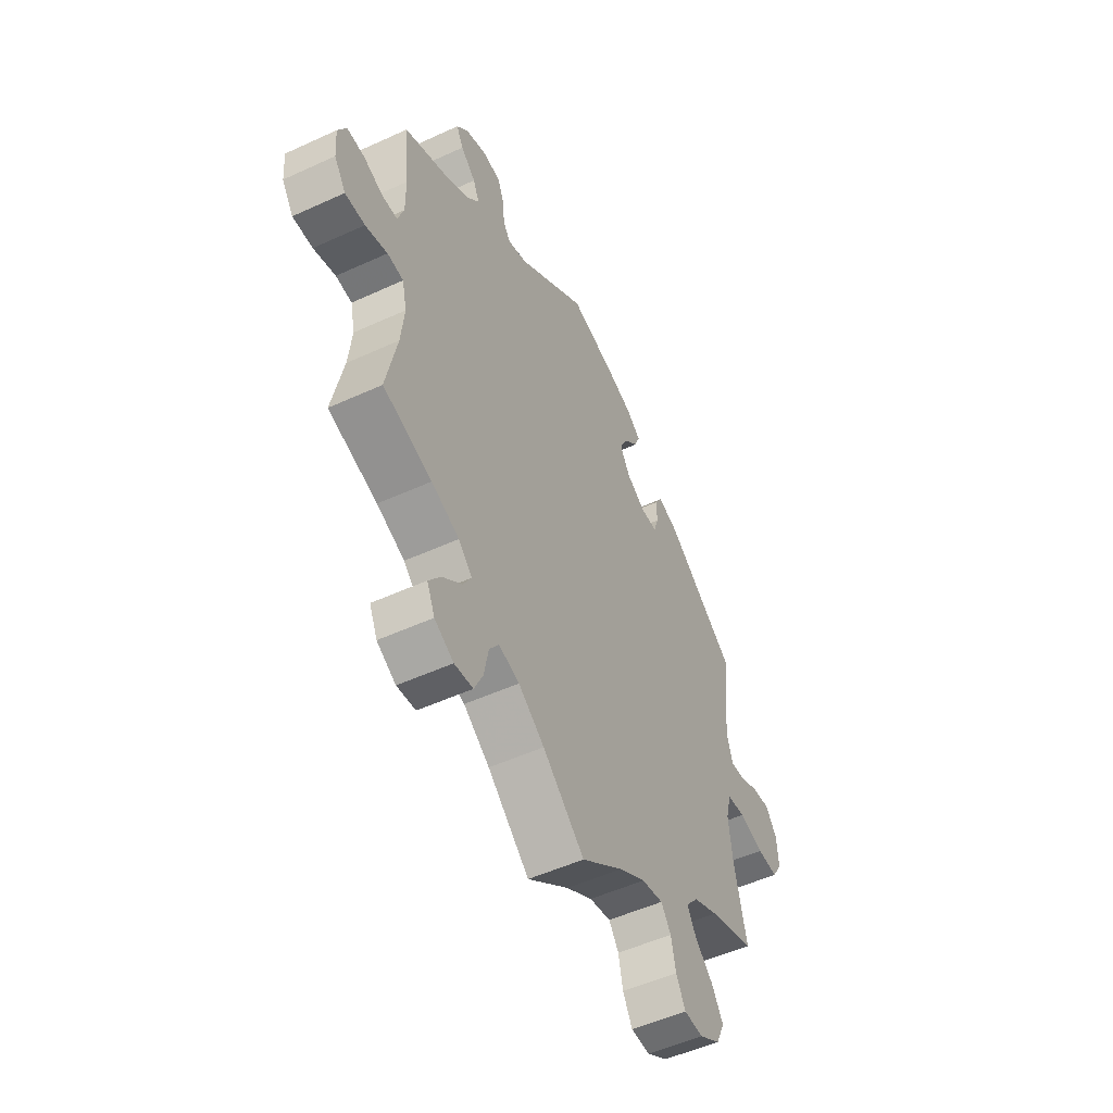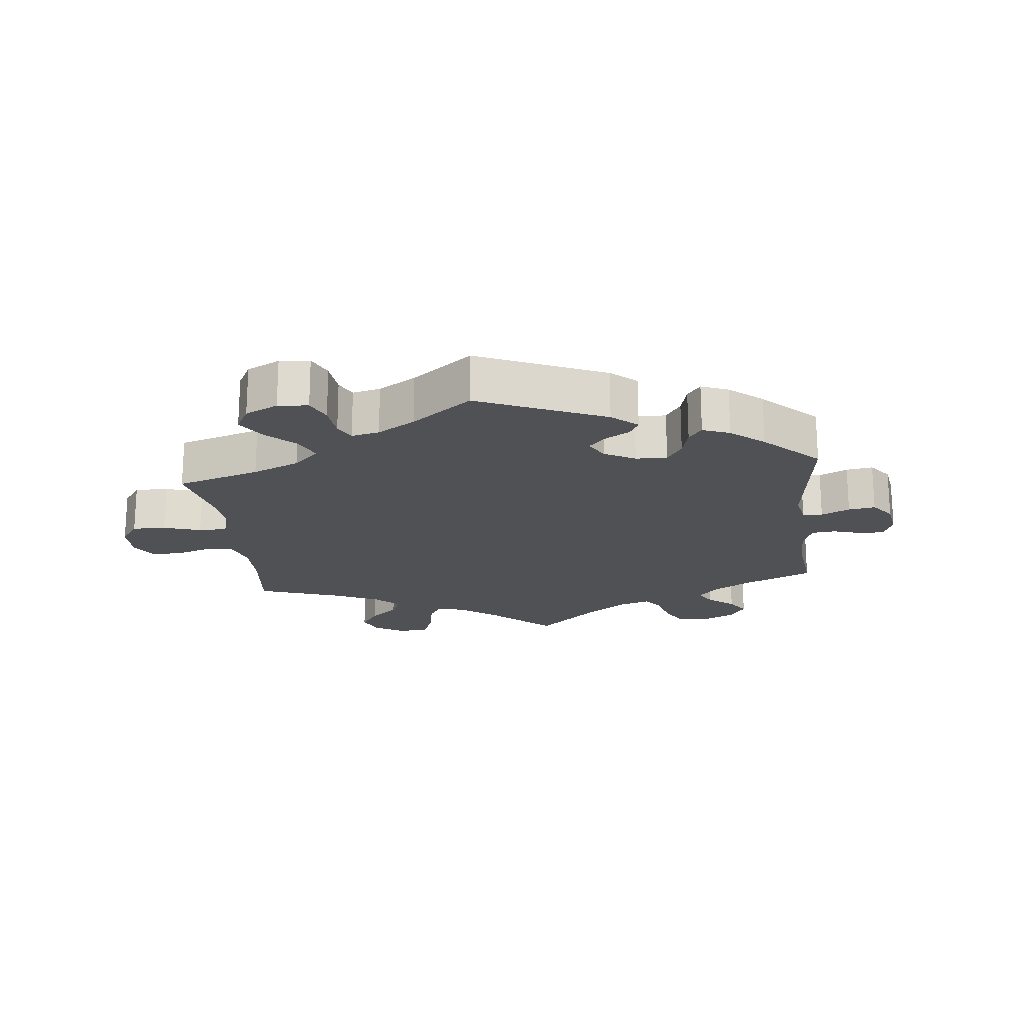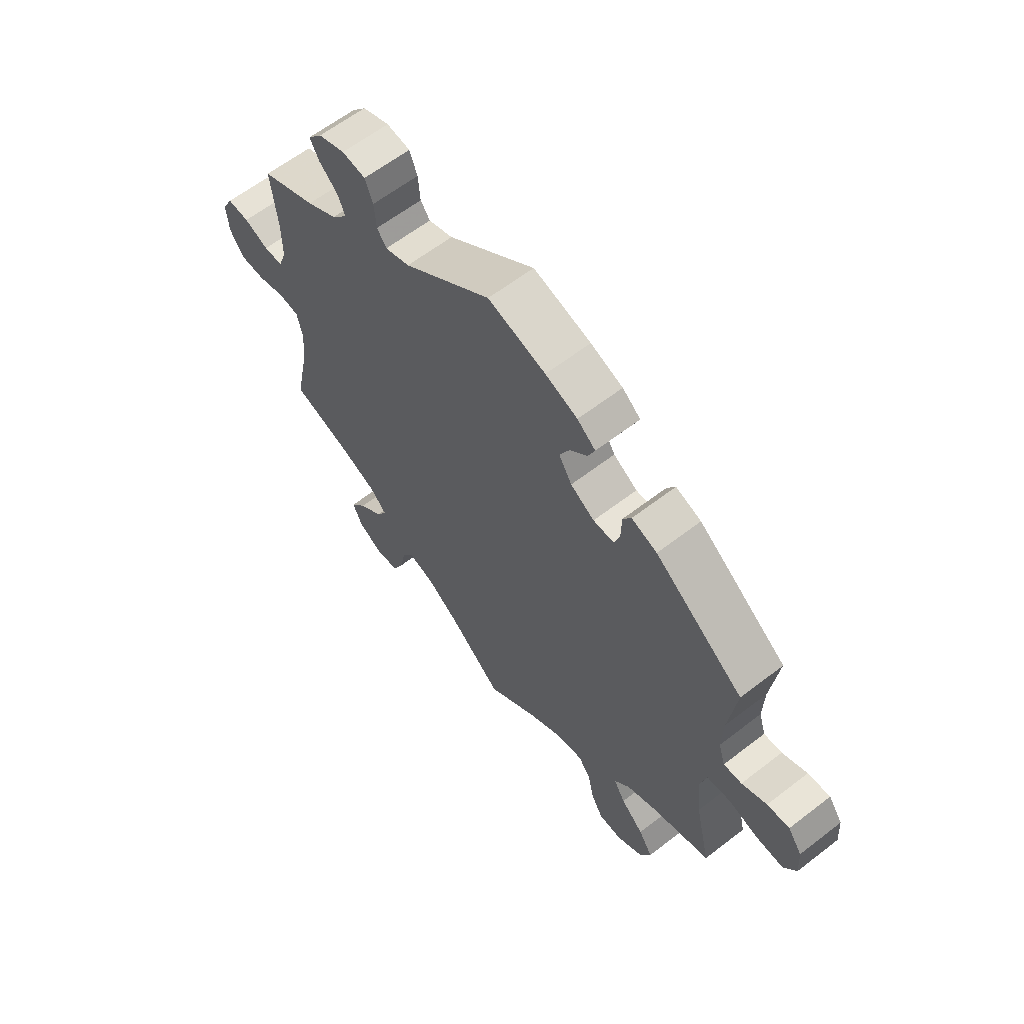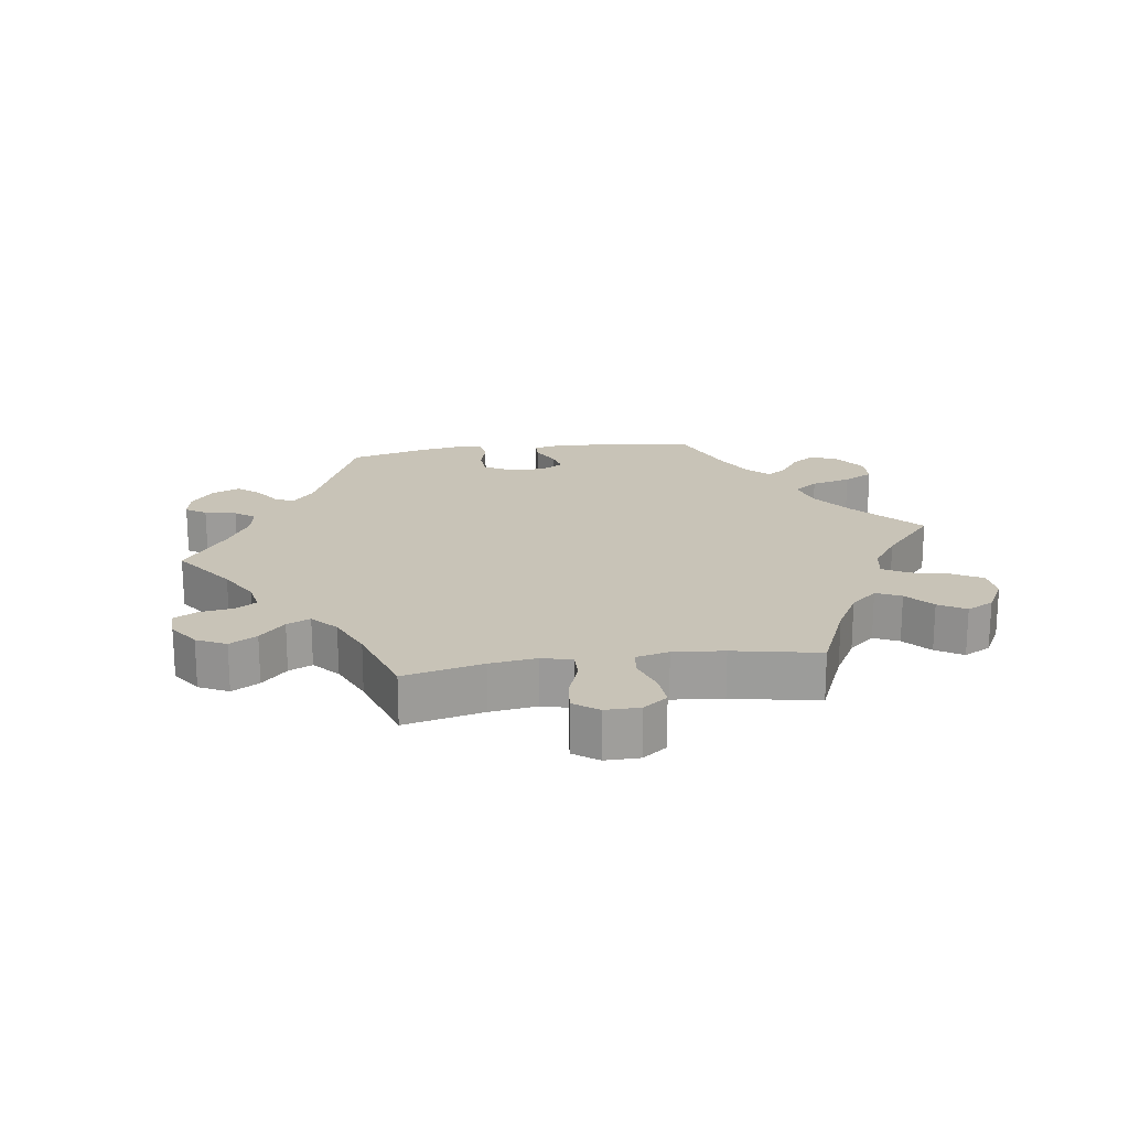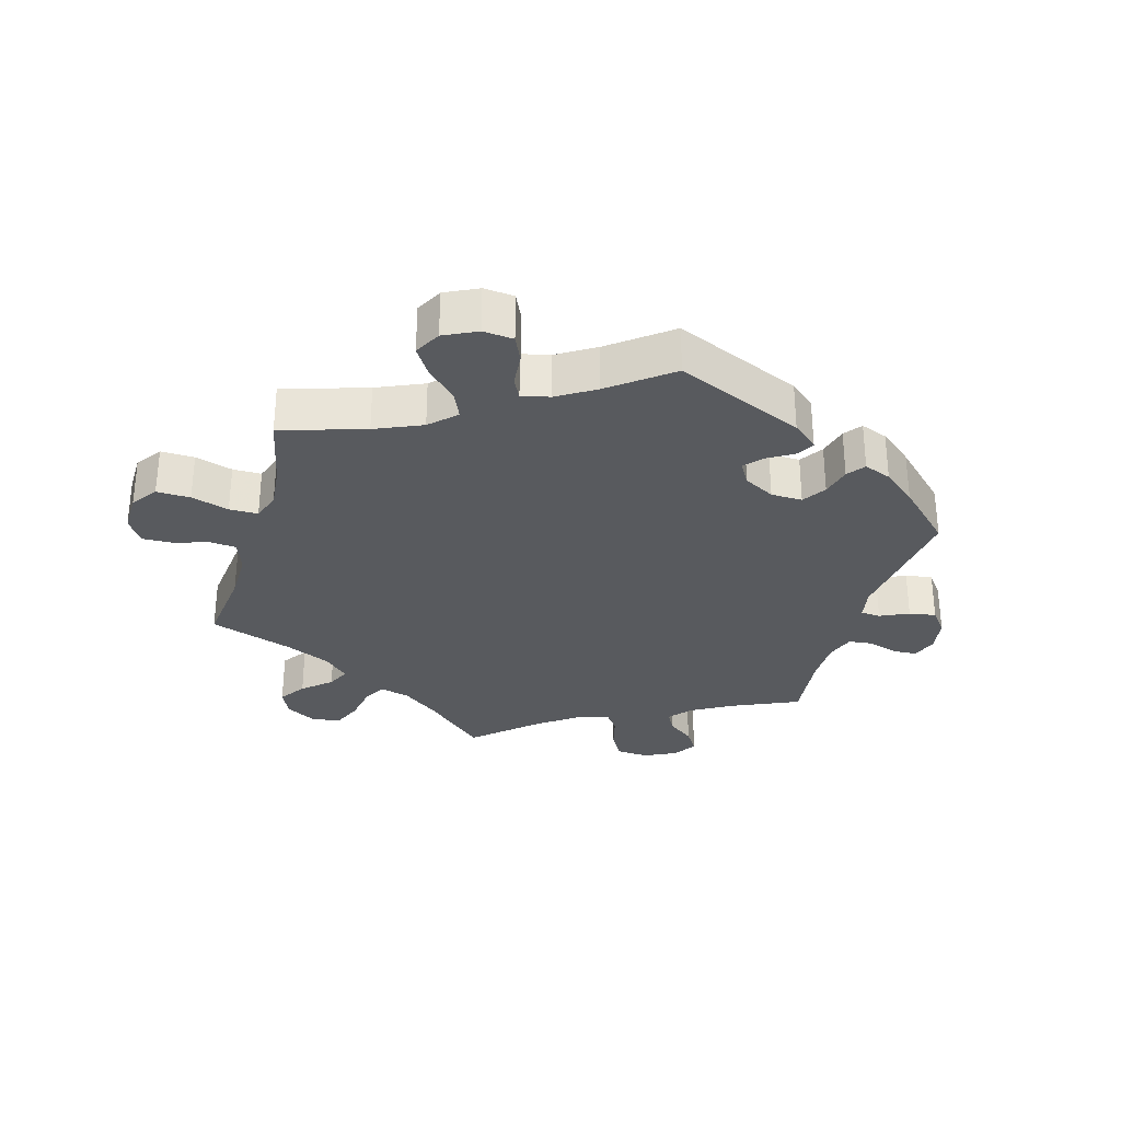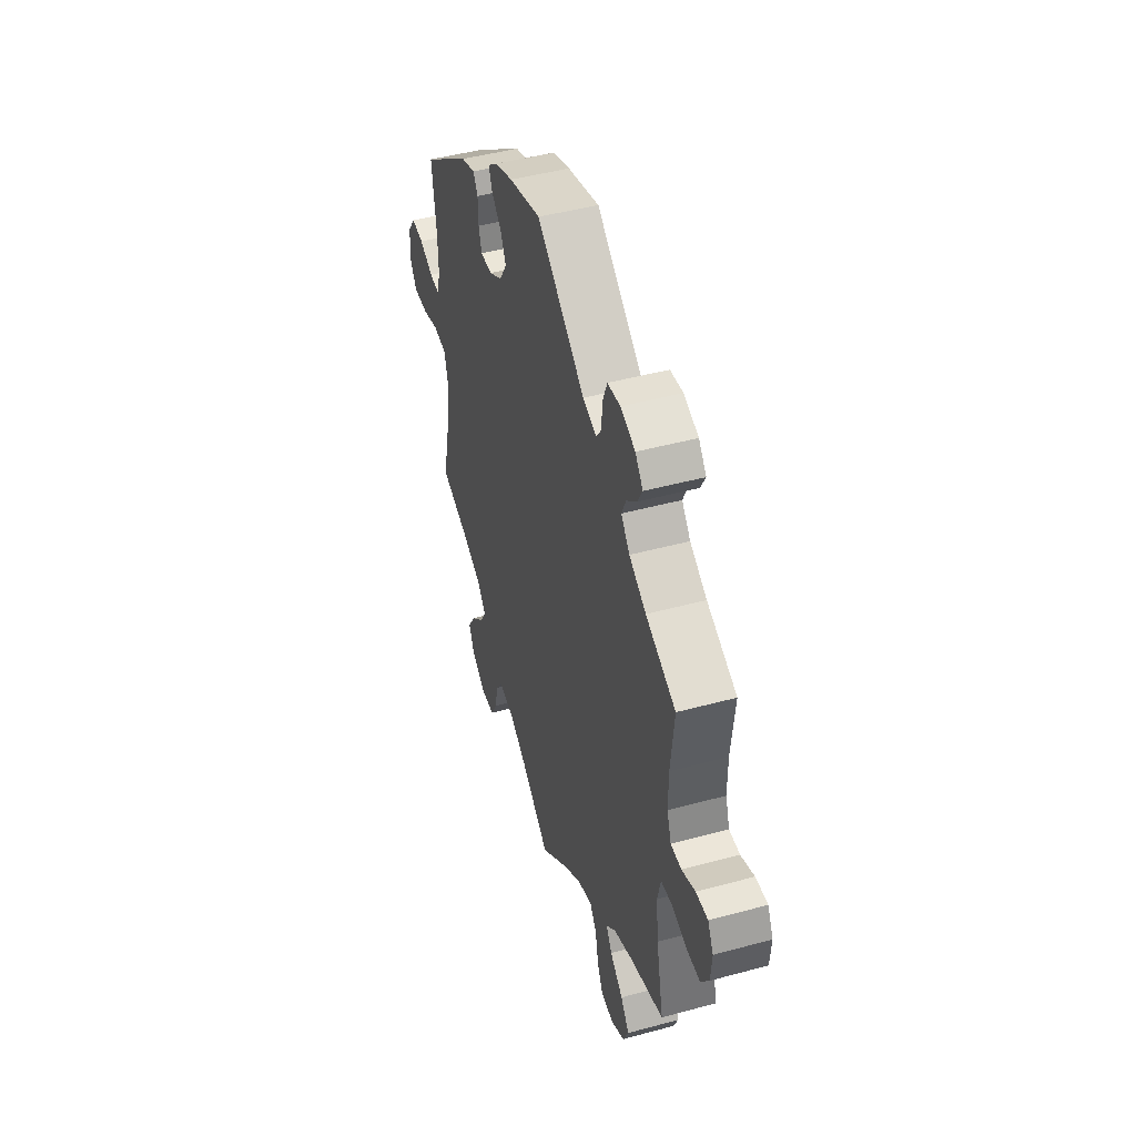
<metadata>
{"format":"obj","ext":"obj","renderer":"f3d","projection":"perspective","resolution":1024,"background":"white","views":[{"elev":-51.8,"azim":116.4,"up":"+Z"},{"elev":-19.5,"azim":-53.7,"up":"+Y"},{"elev":61.9,"azim":-128.1,"up":"+Z"},{"elev":19.6,"azim":141.8,"up":"+Y"},{"elev":-30.6,"azim":-75.9,"up":"+Y"},{"elev":46.5,"azim":72.8,"up":"+Z"}]}
</metadata>
<code>
v 0.168 0.07 0.452
v 0.215 0.07 0.436
v 0.233 0.07 0.461
v 0.237 0.07 0.509
v 0.252 0.07 0.548
v 0.297 0.07 0.554
v 0.348 0.07 0.535
v 0.375 0.07 0.503
v 0.358 0.07 0.471
v 0.322 0.07 0.438
v 0.307 0.07 0.404
v 0.337 0.07 0.369
v 0.396 0.07 0.335
v 0.501 0.07 0.289
v 0.489 0.07 0.175
v 0.489 0.07 0.106
v 0.504 0.07 0.063
v 0.541 0.07 0.062
v 0.588 0.07 0.081
v 0.63 0.07 0.083
v 0.65 0.07 0.045
v 0.646 0.07 -0.01
v 0.618 0.07 -0.051
v 0.57 0.07 -0.051
v 0.517 0.07 -0.036
v 0.478 0.07 -0.04
v 0.467 0.07 -0.09
v 0.475 0.07 -0.165
v 0.501 0.07 -0.289
v 0.383 0.07 -0.326
v 0.316 0.07 -0.354
v 0.283 0.07 -0.387
v 0.303 0.07 -0.421
v 0.349 0.07 -0.459
v 0.379 0.07 -0.499
v 0.36 0.07 -0.541
v 0.314 0.07 -0.567
v 0.269 0.07 -0.562
v 0.248 0.07 -0.518
v 0.237 0.07 -0.462
v 0.214 0.07 -0.43
v 0.164 0.07 -0.445
v 0.101 0.07 -0.49
v 0 0.07 -0.578
v -0.101 0.07 -0.503
v -0.165 0.07 -0.465
v -0.217 0.07 -0.455
v -0.241 0.07 -0.489
v -0.252 0.07 -0.542
v -0.275 0.07 -0.584
v -0.321 0.07 -0.586
v -0.372 0.07 -0.555
v -0.392 0.07 -0.511
v -0.365 0.07 -0.467
v -0.321 0.07 -0.426
v -0.299 0.07 -0.388
v -0.329 0.07 -0.353
v -0.39 0.07 -0.325
v -0.5 0.07 -0.289
v -0.47 0.07 -0.158
v -0.461 0.07 -0.08
v -0.474 0.07 -0.028
v -0.519 0.07 -0.023
v -0.579 0.07 -0.04
v -0.63 0.07 -0.042
v -0.654 0.07 -0.003
v -0.65 0.07 0.053
v -0.623 0.07 0.091
v -0.58 0.07 0.087
v -0.532 0.07 0.065
v -0.497 0.07 0.063
v -0.484 0.07 0.105
v -0.486 0.07 0.173
v -0.501 0.07 0.288
v -0.33 0.07 0.415
v -0.281 0.07 0.432
v -0.265 0.07 0.406
v -0.264 0.07 0.36
v -0.253 0.07 0.325
v -0.213 0.07 0.325
v -0.167 0.07 0.353
v -0.142 0.07 0.394
v -0.161 0.07 0.432
v -0.195 0.07 0.465
v -0.208 0.07 0.496
v -0.173 0.07 0.524
v -0.111 0.07 0.547
v 0 0.07 0.578
v 0.168 0 0.452
v 0.215 0 0.436
v 0.233 0 0.461
v 0.237 0 0.509
v 0.252 0 0.548
v 0.297 0 0.554
v 0.348 0 0.535
v 0.375 0 0.503
v 0.358 0 0.471
v 0.322 0 0.438
v 0.307 0 0.404
v 0.337 0 0.369
v 0.396 0 0.335
v 0.501 0 0.289
v 0.489 0 0.175
v 0.489 0 0.106
v 0.504 0 0.063
v 0.541 0 0.062
v 0.588 0 0.081
v 0.63 0 0.083
v 0.65 0 0.045
v 0.646 0 -0.01
v 0.618 0 -0.051
v 0.57 0 -0.051
v 0.517 0 -0.036
v 0.478 0 -0.04
v 0.467 0 -0.09
v 0.475 0 -0.165
v 0.501 0 -0.289
v 0.383 0 -0.326
v 0.316 0 -0.354
v 0.283 0 -0.387
v 0.303 0 -0.421
v 0.349 0 -0.459
v 0.379 0 -0.499
v 0.36 0 -0.541
v 0.314 0 -0.567
v 0.269 0 -0.562
v 0.248 0 -0.518
v 0.237 0 -0.462
v 0.214 0 -0.43
v 0.164 0 -0.445
v 0.101 0 -0.49
v 0 0 -0.578
v -0.101 0 -0.503
v -0.165 0 -0.465
v -0.217 0 -0.455
v -0.241 0 -0.489
v -0.252 0 -0.542
v -0.275 0 -0.584
v -0.321 0 -0.586
v -0.372 0 -0.555
v -0.392 0 -0.511
v -0.365 0 -0.467
v -0.321 0 -0.426
v -0.299 0 -0.388
v -0.329 0 -0.353
v -0.39 0 -0.325
v -0.5 0 -0.289
v -0.47 0 -0.158
v -0.461 0 -0.08
v -0.474 0 -0.028
v -0.519 0 -0.023
v -0.579 0 -0.04
v -0.63 0 -0.042
v -0.654 0 -0.003
v -0.65 0 0.053
v -0.623 0 0.091
v -0.58 0 0.087
v -0.532 0 0.065
v -0.497 0 0.063
v -0.484 0 0.105
v -0.486 0 0.173
v -0.501 0 0.288
v -0.33 0 0.415
v -0.281 0 0.432
v -0.265 0 0.406
v -0.264 0 0.36
v -0.253 0 0.325
v -0.213 0 0.325
v -0.167 0 0.353
v -0.142 0 0.394
v -0.161 0 0.432
v -0.195 0 0.465
v -0.208 0 0.496
v -0.173 0 0.524
v -0.111 0 0.547
v 0 0 0.578
f 87 88 1
f 86 87 1
f 83 84 85 86
f 82 83 86 1
f 81 82 1 2
f 80 81 2
f 75 76 77 78
f 73 74 75 78
f 72 73 78 79
f 71 72 79 80
f 67 68 69 70
f 67 70 71
f 66 67 71
f 63 64 65 66
f 62 63 66 71
f 58 59 60
f 57 58 60 61
f 56 57 61 62
f 52 53 54 55
f 52 55 56
f 51 52 56
f 48 49 50 51
f 47 48 51 56
f 46 47 56 62
f 43 44 45
f 42 43 45 46
f 41 42 46 62
f 37 38 39 40
f 37 40 41
f 36 37 41
f 33 34 35 36
f 32 33 36 41
f 31 32 41 62
f 28 29 30
f 27 28 30 31
f 26 27 31 62
f 22 23 24 25
f 18 19 20 21
f 17 18 21 22
f 13 14 15
f 12 13 15 16
f 11 12 16 17
f 7 8 9 10
f 7 10 11
f 6 7 11
f 3 4 5 6
f 3 6 11
f 2 3 11 17
f 71 80 2 17
f 25 26 62 71
f 17 22 25 71
f 89 176 175
f 89 175 174
f 174 173 172 171
f 89 174 171 170
f 90 89 170 169
f 90 169 168
f 166 165 164 163
f 166 163 162 161
f 167 166 161 160
f 168 167 160 159
f 158 157 156 155
f 159 158 155
f 159 155 154
f 154 153 152 151
f 159 154 151 150
f 148 147 146
f 149 148 146 145
f 150 149 145 144
f 143 142 141 140
f 144 143 140
f 144 140 139
f 139 138 137 136
f 144 139 136 135
f 150 144 135 134
f 133 132 131
f 134 133 131 130
f 150 134 130 129
f 128 127 126 125
f 129 128 125
f 129 125 124
f 124 123 122 121
f 129 124 121 120
f 150 129 120 119
f 118 117 116
f 119 118 116 115
f 150 119 115 114
f 113 112 111 110
f 109 108 107 106
f 110 109 106 105
f 103 102 101
f 104 103 101 100
f 105 104 100 99
f 98 97 96 95
f 99 98 95
f 99 95 94
f 94 93 92 91
f 99 94 91
f 105 99 91 90
f 105 90 168 159
f 159 150 114 113
f 159 113 110 105
f 1 89 90 2
f 2 90 91 3
f 3 91 92 4
f 4 92 93 5
f 5 93 94 6
f 6 94 95 7
f 7 95 96 8
f 8 96 97 9
f 9 97 98 10
f 10 98 99 11
f 11 99 100 12
f 12 100 101 13
f 13 101 102 14
f 14 102 103 15
f 15 103 104 16
f 16 104 105 17
f 17 105 106 18
f 18 106 107 19
f 19 107 108 20
f 20 108 109 21
f 21 109 110 22
f 22 110 111 23
f 23 111 112 24
f 24 112 113 25
f 25 113 114 26
f 26 114 115 27
f 27 115 116 28
f 28 116 117 29
f 29 117 118 30
f 30 118 119 31
f 31 119 120 32
f 32 120 121 33
f 33 121 122 34
f 34 122 123 35
f 35 123 124 36
f 36 124 125 37
f 37 125 126 38
f 38 126 127 39
f 39 127 128 40
f 40 128 129 41
f 41 129 130 42
f 42 130 131 43
f 43 131 132 44
f 44 132 133 45
f 45 133 134 46
f 46 134 135 47
f 47 135 136 48
f 48 136 137 49
f 49 137 138 50
f 50 138 139 51
f 51 139 140 52
f 52 140 141 53
f 53 141 142 54
f 54 142 143 55
f 55 143 144 56
f 56 144 145 57
f 57 145 146 58
f 58 146 147 59
f 59 147 148 60
f 60 148 149 61
f 61 149 150 62
f 62 150 151 63
f 63 151 152 64
f 64 152 153 65
f 65 153 154 66
f 66 154 155 67
f 67 155 156 68
f 68 156 157 69
f 69 157 158 70
f 70 158 159 71
f 71 159 160 72
f 72 160 161 73
f 73 161 162 74
f 74 162 163 75
f 75 163 164 76
f 76 164 165 77
f 77 165 166 78
f 78 166 167 79
f 79 167 168 80
f 80 168 169 81
f 81 169 170 82
f 82 170 171 83
f 83 171 172 84
f 84 172 173 85
f 85 173 174 86
f 86 174 175 87
f 87 175 176 88
f 88 176 89 1

</code>
